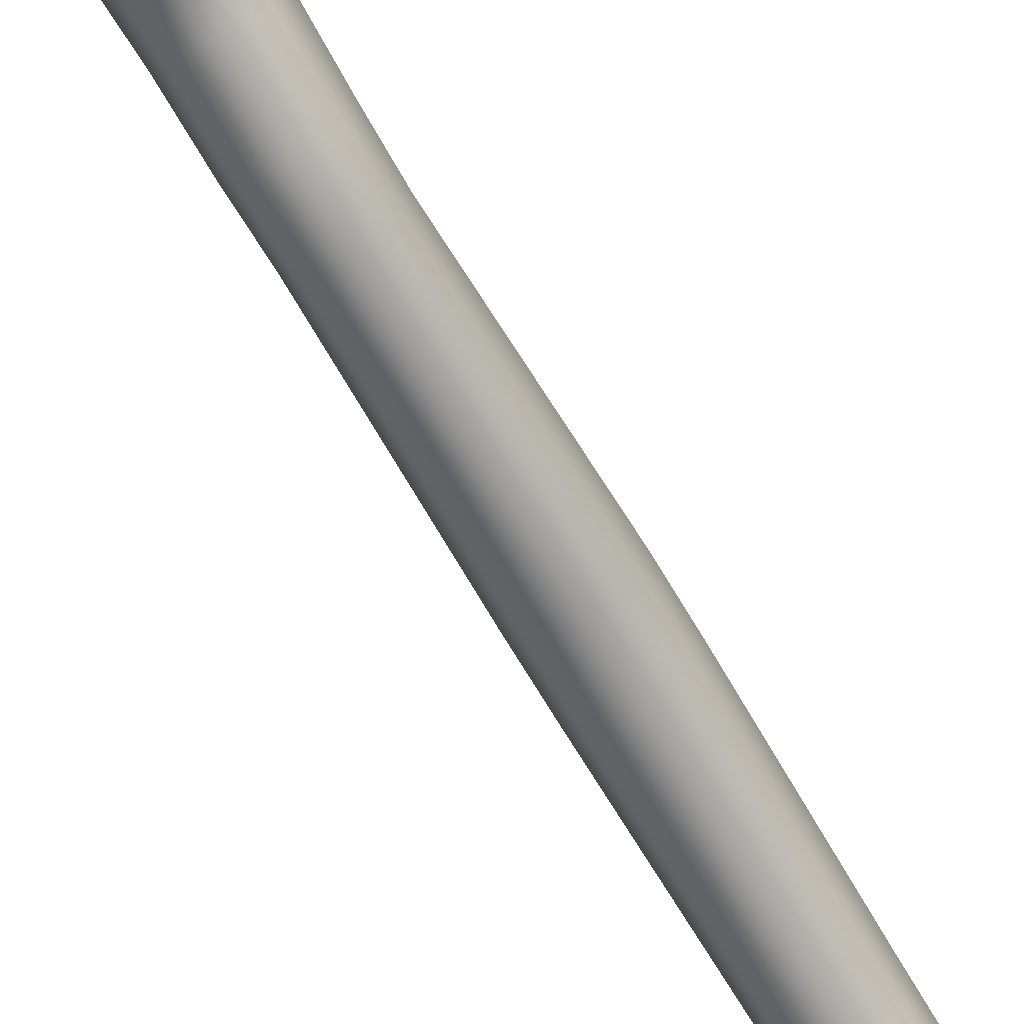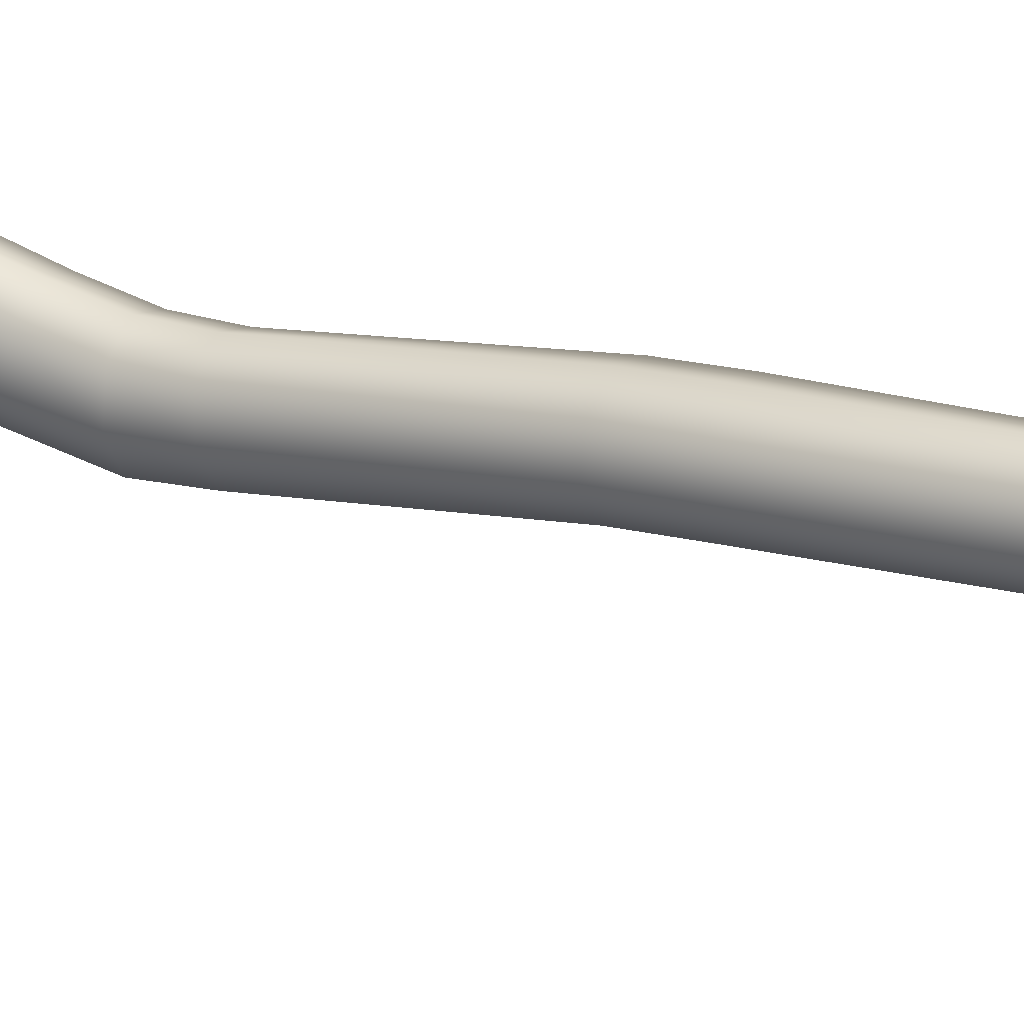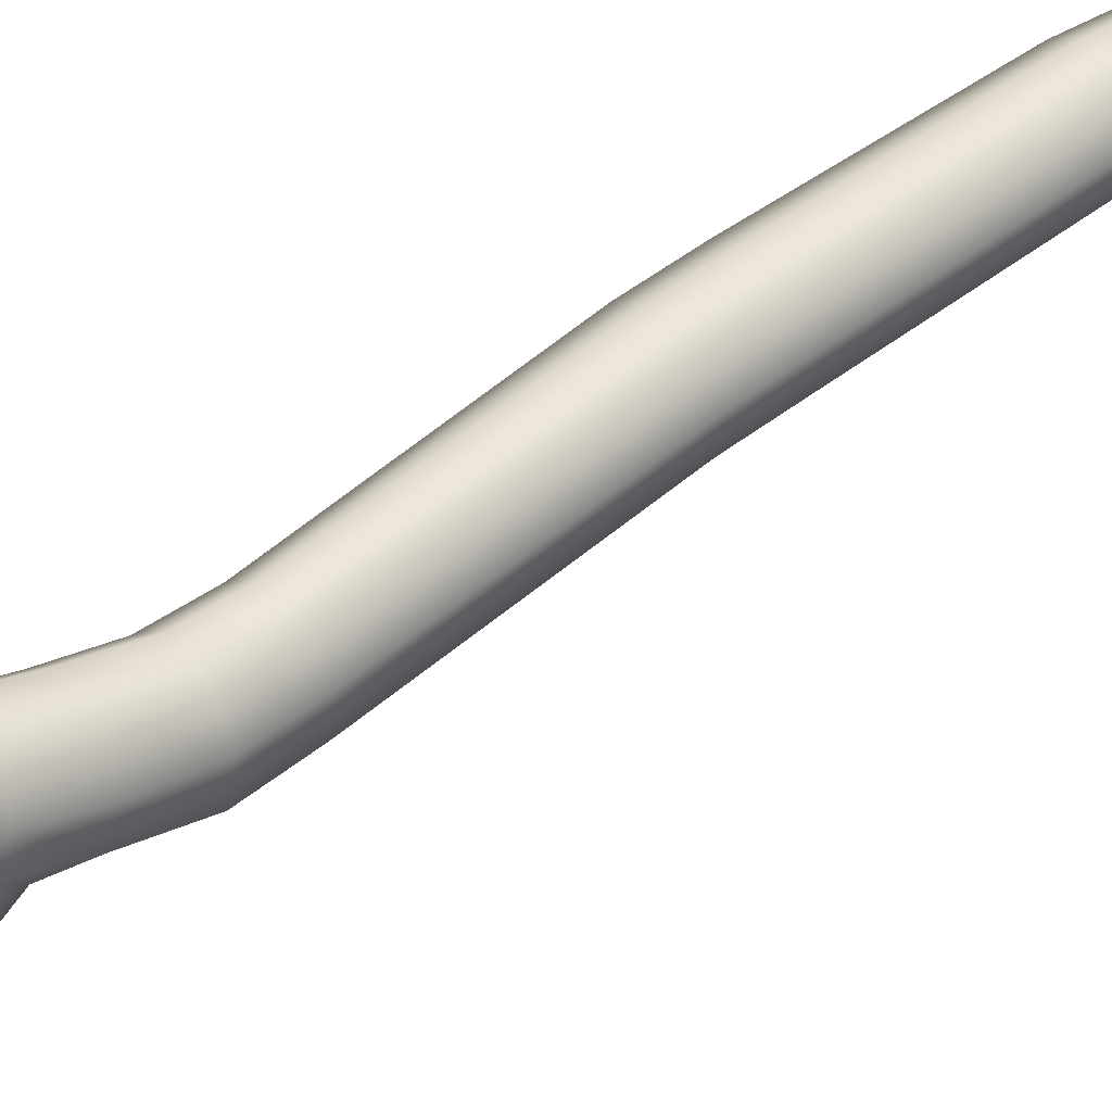
<metadata>
{"format":"obj","ext":"obj","renderer":"f3d","projection":"perspective","resolution":1024,"background":"white","views":[{"elev":-79.3,"azim":30.5,"up":"+Z"},{"elev":38.1,"azim":120.7,"up":"+Z"},{"elev":27.6,"azim":50.0,"up":"+Z"}]}
</metadata>
<code>
g pm0655_00_StickSkin
v -0.01353 0.3396 0.03419
v -6.703e-32 0.3427 0.03847
v -6.605e-32 0.3377 0.03912
v -0.01345 0.335 0.03478
v -6.311e-32 0.3228 0.007439
v -0.01381 0.3256 0.01225
v -0.01375 0.3225 0.01255
v -6.257e-32 0.3201 0.00769
v -0.01381 0.3256 0.01225
v -0.01868 0.3325 0.02333
v -0.01861 0.3287 0.02377
v -0.01375 0.3225 0.01255
v -0.01868 0.3325 0.02333
v -0.01353 0.3396 0.03419
v -0.01345 0.335 0.03478
v -0.01861 0.3287 0.02377
v -0.01381 0.3256 0.01225
v -6.311e-32 0.3228 0.007439
v -6.507e-32 0.3328 0.02296
v -0.01868 0.3325 0.02333
v -0.01353 0.3396 0.03419
v -6.703e-32 0.3427 0.03847
v 6.969e-32 -0.3506 -0.02784
v 6.807e-32 -0.3424 -0.03319
v -0.007299 -0.3448 -0.03163
v -0.01032 -0.3506 -0.02784
v -0.007299 -0.3564 -0.02406
v 7.131e-32 -0.3588 -0.02249
v 6.722e-32 -0.338 0.001061
v 7.08e-32 -0.3562 -0.01955
v -0.007421 -0.3539 -0.02129
v -0.008276 -0.3365 -0.001885
v -0.0105 -0.3483 -0.02549
v -0.009391 -0.3158 0.01879
v 6.314e-32 -0.3173 0.02248
v -0.01056 -0.2824 0.03289
v 5.628e-32 -0.2826 0.03789
v -0.01025 -0.2506 0.02908
v 4.978e-32 -0.2496 0.03418
v -0.01046 -0.2148 0.01778
v 4.261e-32 -0.2133 0.02356
v -0.01268 -0.1767 -0.0003002
v 3.504e-32 -0.1749 0.007133
v -0.01301 -0.1466 -0.007748
v 2.929e-32 -0.1457 -0.001047
v -0.01185 -0.1226 -0.009602
v 2.469e-32 -0.1224 -0.003542
v -0.01156 -0.09915 -0.01069
v 2.025e-32 -0.09988 -0.004936
v -0.01125 -0.07769 -0.006956
v 1.612e-32 -0.07895 -0.001615
v -0.01254 0.01595 0.02055
v -2.414e-33 0.01505 0.02566
v -0.01254 0.04093 0.0262
v -7.377e-33 0.04022 0.03134
v -2.433e-32 0.1262 0.04842
v -0.0184 -0.1483 -0.02064
v -0.01676 -0.123 -0.02423
v -0.01635 -0.09737 -0.02458
v -0.01591 -0.07466 -0.01985
v -0.01774 0.01812 0.008229
v -0.01774 0.04263 0.01379
v -0.01119 0.1265 0.04371
v -0.01793 -0.1802 -0.01497
v -0.01161 0.1648 0.04679
v -3.192e-32 0.1647 0.05153
v -5.058e-32 0.2593 0.04654
v -0.0148 -0.2183 0.004577
v -0.01449 -0.2529 0.01678
v -0.01494 -0.2818 0.02081
v -0.01328 -0.312 0.009883
v -0.0117 -0.3328 -0.008998
v -0.008276 -0.3291 -0.01611
v -0.007421 -0.3428 -0.02969
v 6.771e-32 -0.3405 -0.03143
v 6.515e-32 -0.3276 -0.01906
v 6.104e-32 -0.3067 -0.002713
v -0.009391 -0.3082 0.0009763
v 5.597e-32 -0.281 0.003733
v -0.01056 -0.2812 0.008735
v 5.106e-32 -0.2561 0.0001489
v -0.01025 -0.2551 0.005244
v 4.449e-32 -0.2228 -0.01158
v -0.01046 -0.2213 -0.005797
v 3.685e-32 -0.184 -0.03184
v -0.01268 -0.1825 -0.02525
v -0.009223 -0.1667 -0.03556
v 3.506e-32 -0.175 -0.03701
v -0.01256 -0.1499 -0.03558
v -0.0147 -0.1494 -0.0322
v -0.00947 -0.1384 -0.03885
v -0.01186 -0.1586 -0.04282
v -0.01185 -0.1231 -0.03706
v -0.01156 -0.0956 -0.03848
v -0.01125 -0.07163 -0.03275
v -0.01254 0.02029 -0.004095
v -0.01254 0.04434 0.001381
v -0.01697 0.1278 0.03181
v -0.01732 0.1653 0.03483
v -0.01219 0.2589 0.0418
v -0.01289 0.3024 0.03886
v -5.916e-32 0.3028 0.0436
v -0.01345 0.335 0.03478
v -6.605e-32 0.3377 0.03912
v -0.01861 0.3287 0.02377
v -0.01815 0.3018 0.0269
v -0.01375 0.3225 0.01255
v -0.01745 0.2583 0.02984
v -0.0134 0.3013 0.01471
v -6.257e-32 0.3201 0.00769
v -5.884e-32 0.3012 0.009449
v -0.0127 0.2578 0.01766
v -5.027e-32 0.2577 0.01239
v -3.227e-32 0.1665 0.01739
v -0.01219 0.166 0.02265
v -0.0118 0.1291 0.01969
v -2.504e-32 0.1298 0.01445
v -8.329e-33 0.04504 -0.003759
v -3.624e-33 0.02119 -0.009199
v 1.443e-32 -0.07037 -0.03809
v 1.926e-32 -0.09487 -0.04423
v 2.488e-32 -0.1233 -0.04312
v 2.749e-32 -0.1366 -0.04268
v -0.00893 -0.1487 -0.0475
v 2.936e-32 -0.146 -0.05067
v 3.122e-32 -0.1555 -0.05866
v -0.008389 -0.159 -0.05614
v -0.01116 -0.1674 -0.05006
v -0.007409 -0.1797 -0.07308
v 3.55e-32 -0.1772 -0.07597
v 3.947e-32 -0.1973 -0.09031
v -0.005939 -0.1986 -0.08746
v -0.007897 -0.2016 -0.08058
v -0.009853 -0.1858 -0.06612
v -0.007409 -0.1919 -0.05915
v -0.008389 -0.1757 -0.04398
v -0.005939 -0.2047 -0.0737
v 3.89e-32 -0.1944 -0.05626
v 3.59e-32 -0.1792 -0.04146
v 4.117e-32 -0.206 -0.07085
v -0.009223 -0.1667 -0.03556
v 3.506e-32 -0.175 -0.03701
v 3.548e-32 -0.1771 -0.03924
v -0.008806 -0.1712 -0.03977
v -0.01256 -0.1499 -0.03558
v -0.009223 -0.1667 -0.03556
v -0.008806 -0.1712 -0.03977
v -0.01186 -0.1586 -0.04282
v 4.077e-32 -0.2039 -0.08265
v 4.004e-32 -0.2002 -0.09236
v -0.005729 -0.2013 -0.08952
v -0.007618 -0.2039 -0.08265
v -0.005729 -0.2065 -0.07578
v 4.15e-32 -0.2076 -0.07293
v 0.01353 0.3396 0.03419
v 0.01345 0.335 0.03478
v -6.605e-32 0.3377 0.03912
v -6.703e-32 0.3427 0.03847
v -6.311e-32 0.3228 0.007439
v -6.257e-32 0.3201 0.00769
v 0.01375 0.3225 0.01255
v 0.01381 0.3256 0.01225
v 0.01381 0.3256 0.01225
v 0.01375 0.3225 0.01255
v 0.01861 0.3287 0.02377
v 0.01868 0.3325 0.02333
v 0.01868 0.3325 0.02333
v 0.01861 0.3287 0.02377
v 0.01345 0.335 0.03478
v 0.01353 0.3396 0.03419
v 0.01381 0.3256 0.01225
v -6.507e-32 0.3328 0.02296
v -6.311e-32 0.3228 0.007439
v 0.01868 0.3325 0.02333
v 0.01353 0.3396 0.03419
v -6.703e-32 0.3427 0.03847
v 6.969e-32 -0.3506 -0.02784
v 0.007299 -0.3448 -0.03163
v 6.807e-32 -0.3424 -0.03319
v 0.01032 -0.3506 -0.02784
v 0.007299 -0.3564 -0.02406
v 7.131e-32 -0.3588 -0.02249
v 6.515e-32 -0.3276 -0.01906
v 6.771e-32 -0.3405 -0.03143
v 0.007421 -0.3428 -0.02969
v 0.008276 -0.3291 -0.01611
v 6.104e-32 -0.3067 -0.002713
v 0.0105 -0.3483 -0.02549
v 0.009391 -0.3082 0.0009763
v 5.597e-32 -0.281 0.003733
v 0.0117 -0.3328 -0.008998
v 0.007421 -0.3539 -0.02129
v 0.01056 -0.2812 0.008735
v 5.106e-32 -0.2561 0.0001489
v 0.008276 -0.3365 -0.001885
v 7.08e-32 -0.3562 -0.01955
v 6.722e-32 -0.338 0.001061
v 0.01328 -0.312 0.009883
v 0.009391 -0.3158 0.01879
v 6.314e-32 -0.3173 0.02248
v 0.01025 -0.2551 0.005244
v 4.449e-32 -0.2228 -0.01158
v 0.01494 -0.2818 0.02081
v 0.01056 -0.2824 0.03289
v 5.628e-32 -0.2826 0.03789
v 0.01046 -0.2213 -0.005797
v 3.685e-32 -0.184 -0.03184
v 0.01449 -0.2529 0.01678
v 0.01025 -0.2506 0.02908
v 4.978e-32 -0.2496 0.03418
v 0.0148 -0.2183 0.004577
v 0.01046 -0.2148 0.01778
v 4.261e-32 -0.2133 0.02356
v 0.01268 -0.1825 -0.02525
v 0.01268 -0.1767 -0.0003002
v 3.504e-32 -0.1749 0.007133
v 0.01793 -0.1802 -0.01497
v 0.009223 -0.1667 -0.03556
v 3.506e-32 -0.175 -0.03701
v 0.01256 -0.1499 -0.03558
v 0.01301 -0.1466 -0.007748
v 2.929e-32 -0.1457 -0.001047
v 0.0147 -0.1494 -0.0322
v 0.0184 -0.1483 -0.02064
v 0.01185 -0.1226 -0.009602
v 2.469e-32 -0.1224 -0.003542
v 0.00947 -0.1384 -0.03885
v 0.01186 -0.1586 -0.04282
v 0.01185 -0.1231 -0.03706
v 0.01676 -0.123 -0.02423
v 0.01156 -0.09915 -0.01069
v 2.025e-32 -0.09988 -0.004936
v 0.01635 -0.09737 -0.02458
v 0.01125 -0.07769 -0.006956
v 1.612e-32 -0.07895 -0.001615
v 0.00893 -0.1487 -0.0475
v 0.01116 -0.1674 -0.05006
v 0.01156 -0.0956 -0.03848
v 0.01591 -0.07466 -0.01985
v 0.01254 0.01595 0.02055
v -2.414e-33 0.01505 0.02566
v 0.01125 -0.07163 -0.03275
v 0.01774 0.01812 0.008229
v 0.01254 0.04093 0.0262
v -7.377e-33 0.04022 0.03134
v -2.433e-32 0.1262 0.04842
v 0.01774 0.04263 0.01379
v 0.01254 0.02029 -0.004095
v 0.01119 0.1265 0.04371
v 0.01254 0.04434 0.001381
v 0.01161 0.1648 0.04679
v -3.192e-32 0.1647 0.05153
v -5.058e-32 0.2593 0.04654
v 0.01697 0.1278 0.03181
v 0.01732 0.1653 0.03483
v 0.01219 0.2589 0.0418
v 0.01289 0.3024 0.03886
v -5.916e-32 0.3028 0.0436
v -6.605e-32 0.3377 0.03912
v 0.01345 0.335 0.03478
v 0.01815 0.3018 0.0269
v 0.01861 0.3287 0.02377
v 0.01745 0.2583 0.02984
v 0.0134 0.3013 0.01471
v 0.01375 0.3225 0.01255
v 0.01219 0.166 0.02265
v 0.0127 0.2578 0.01766
v -5.884e-32 0.3012 0.009449
v -6.257e-32 0.3201 0.00769
v -5.027e-32 0.2577 0.01239
v -3.227e-32 0.1665 0.01739
v 0.0118 0.1291 0.01969
v -2.504e-32 0.1298 0.01445
v -8.329e-33 0.04504 -0.003759
v -3.624e-33 0.02119 -0.009199
v 1.443e-32 -0.07037 -0.03809
v 1.926e-32 -0.09487 -0.04423
v 2.488e-32 -0.1233 -0.04312
v 2.749e-32 -0.1366 -0.04268
v 2.936e-32 -0.146 -0.05067
v 0.008389 -0.159 -0.05614
v 3.122e-32 -0.1555 -0.05866
v 0.007409 -0.1797 -0.07308
v 3.55e-32 -0.1772 -0.07597
v 0.009853 -0.1858 -0.06612
v 0.005939 -0.1986 -0.08746
v 3.947e-32 -0.1973 -0.09031
v 0.007897 -0.2016 -0.08058
v 0.005939 -0.2047 -0.0737
v 0.007409 -0.1919 -0.05915
v 4.117e-32 -0.206 -0.07085
v 0.008389 -0.1757 -0.04398
v 3.89e-32 -0.1944 -0.05626
v 3.59e-32 -0.1792 -0.04146
v 0.009223 -0.1667 -0.03556
v 0.008806 -0.1712 -0.03977
v 3.548e-32 -0.1771 -0.03924
v 3.506e-32 -0.175 -0.03701
v 0.01256 -0.1499 -0.03558
v 0.01186 -0.1586 -0.04282
v 0.008806 -0.1712 -0.03977
v 0.009223 -0.1667 -0.03556
v 4.077e-32 -0.2039 -0.08265
v 0.005729 -0.2013 -0.08952
v 4.004e-32 -0.2002 -0.09236
v 0.007618 -0.2039 -0.08265
v 0.005729 -0.2065 -0.07578
v 4.15e-32 -0.2076 -0.07293
v -0.01186 -0.1586 -0.04282
v -0.008806 -0.1712 -0.03977
v -0.008389 -0.1757 -0.04398
v -0.01116 -0.1674 -0.05006
v 3.548e-32 -0.1771 -0.03924
v 3.59e-32 -0.1792 -0.04146
v -0.008389 -0.1757 -0.04398
v -0.008806 -0.1712 -0.03977
v 0.008806 -0.1712 -0.03977
v 0.008389 -0.1757 -0.04398
v 3.59e-32 -0.1792 -0.04146
v 3.548e-32 -0.1771 -0.03924
v 0.01186 -0.1586 -0.04282
v 0.01116 -0.1674 -0.05006
v 0.008389 -0.1757 -0.04398
v 0.008806 -0.1712 -0.03977
v 0.005939 -0.1986 -0.08746
v 0.005729 -0.2013 -0.08952
v 0.007618 -0.2039 -0.08265
v 0.007897 -0.2016 -0.08058
v 3.947e-32 -0.1973 -0.09031
v 4.004e-32 -0.2002 -0.09236
v 0.005729 -0.2013 -0.08952
v 0.005939 -0.1986 -0.08746
v -0.005939 -0.1986 -0.08746
v -0.005729 -0.2013 -0.08952
v 4.004e-32 -0.2002 -0.09236
v 3.947e-32 -0.1973 -0.09031
v -0.007897 -0.2016 -0.08058
v -0.007618 -0.2039 -0.08265
v -0.005729 -0.2013 -0.08952
v -0.005939 -0.1986 -0.08746
v -0.005939 -0.2047 -0.0737
v -0.005729 -0.2065 -0.07578
v -0.007618 -0.2039 -0.08265
v -0.007897 -0.2016 -0.08058
v 4.117e-32 -0.206 -0.07085
v 4.15e-32 -0.2076 -0.07293
v -0.005729 -0.2065 -0.07578
v -0.005939 -0.2047 -0.0737
v 0.005939 -0.2047 -0.0737
v 0.005729 -0.2065 -0.07578
v 4.15e-32 -0.2076 -0.07293
v 4.117e-32 -0.206 -0.07085
v 0.007897 -0.2016 -0.08058
v 0.007618 -0.2039 -0.08265
v 0.005729 -0.2065 -0.07578
v 0.005939 -0.2047 -0.0737
v 0.007421 -0.3428 -0.02969
v 0.007299 -0.3448 -0.03163
v 0.01032 -0.3506 -0.02784
v 0.0105 -0.3483 -0.02549
v 6.771e-32 -0.3405 -0.03143
v 6.807e-32 -0.3424 -0.03319
v 0.007299 -0.3448 -0.03163
v 0.007421 -0.3428 -0.02969
v -0.007421 -0.3428 -0.02969
v -0.007299 -0.3448 -0.03163
v 6.807e-32 -0.3424 -0.03319
v 6.771e-32 -0.3405 -0.03143
v -0.0105 -0.3483 -0.02549
v -0.01032 -0.3506 -0.02784
v -0.007299 -0.3448 -0.03163
v -0.007421 -0.3428 -0.02969
v -0.007421 -0.3539 -0.02129
v -0.007299 -0.3564 -0.02406
v -0.01032 -0.3506 -0.02784
v -0.0105 -0.3483 -0.02549
v 7.08e-32 -0.3562 -0.01955
v 7.131e-32 -0.3588 -0.02249
v -0.007299 -0.3564 -0.02406
v -0.007421 -0.3539 -0.02129
v 0.007421 -0.3539 -0.02129
v 0.007299 -0.3564 -0.02406
v 7.131e-32 -0.3588 -0.02249
v 7.08e-32 -0.3562 -0.01955
v 0.0105 -0.3483 -0.02549
v 0.01032 -0.3506 -0.02784
v 0.007299 -0.3564 -0.02406
v 0.007421 -0.3539 -0.02129
g pm0655_00_StickSkin_0
f 3 2 1
f 4 3 1
f 7 6 5
f 8 7 5
f 11 10 9
f 12 11 9
f 15 14 13
f 16 15 13
f 19 18 17
f 20 19 17
f 19 20 21
f 22 19 21
f 25 24 23
f 26 25 23
f 27 26 23
f 28 27 23
f 31 30 29
f 32 31 29
f 33 31 32
f 32 29 34
f 29 35 34
f 34 35 36
f 35 37 36
f 36 37 38
f 37 39 38
f 38 39 40
f 39 41 40
f 40 41 42
f 41 43 42
f 42 43 44
f 43 45 44
f 44 45 46
f 45 47 46
f 46 47 48
f 47 49 48
f 48 49 50
f 49 51 50
f 50 51 52
f 51 53 52
f 52 53 54
f 53 55 54
f 54 55 56
f 42 44 57
f 44 46 58
f 57 44 58
f 46 48 59
f 58 46 59
f 48 50 60
f 59 48 60
f 50 52 61
f 60 50 61
f 52 54 62
f 61 52 62
f 63 54 56
f 62 54 63
f 64 42 57
f 40 42 64
f 63 56 65
f 56 66 65
f 65 66 67
f 68 40 64
f 38 40 68
f 69 38 68
f 36 38 69
f 70 36 69
f 34 36 70
f 71 34 70
f 32 34 71
f 72 32 71
f 72 33 32
f 72 73 33
f 73 74 33
f 75 74 73
f 76 75 73
f 76 73 77
f 73 72 78
f 73 78 77
f 72 71 78
f 77 78 79
f 78 71 80
f 78 80 79
f 71 70 80
f 79 80 81
f 80 70 82
f 80 82 81
f 70 69 82
f 81 82 83
f 82 69 84
f 82 84 83
f 69 68 84
f 83 84 85
f 84 68 86
f 84 86 85
f 68 64 86
f 85 86 87
f 88 85 87
f 87 86 89
f 86 64 90
f 86 90 89
f 64 57 90
f 89 90 91
f 92 89 91
f 90 57 93
f 90 93 91
f 57 58 93
f 93 58 94
f 58 59 94
f 94 59 95
f 59 60 95
f 95 60 96
f 60 61 96
f 96 61 97
f 61 62 97
f 97 62 98
f 98 62 63
f 98 63 99
f 63 65 99
f 99 65 100
f 100 65 67
f 100 67 101
f 67 102 101
f 103 101 102
f 104 103 102
f 103 105 101
f 105 106 101
f 100 101 106
f 105 107 106
f 108 99 100
f 108 100 106
f 107 109 106
f 108 106 109
f 107 110 109
f 110 111 109
f 112 109 111
f 112 108 109
f 113 112 111
f 113 114 112
f 115 99 108
f 112 115 108
f 114 115 112
f 98 99 115
f 116 115 114
f 116 98 115
f 117 116 114
f 116 97 98
f 117 118 116
f 118 97 116
f 96 97 118
f 119 96 118
f 95 96 119
f 120 95 119
f 94 95 120
f 121 94 120
f 93 94 121
f 122 93 121
f 91 93 122
f 123 91 122
f 124 91 123
f 125 124 123
f 124 92 91
f 125 126 124
f 124 127 92
f 126 127 124
f 127 128 92
f 129 127 126
f 130 129 126
f 130 131 129
f 131 132 129
f 129 132 133
f 129 134 127
f 134 128 127
f 134 129 133
f 134 135 128
f 134 133 135
f 135 136 128
f 133 137 135
f 135 138 136
f 135 137 138
f 138 139 136
f 137 140 138
f 143 142 141
f 144 143 141
f 147 146 145
f 148 147 145
f 151 150 149
f 152 151 149
f 153 152 149
f 154 153 149
f 157 156 155
f 158 157 155
f 161 160 159
f 162 161 159
f 165 164 163
f 166 165 163
f 169 168 167
f 170 169 167
f 173 172 171
f 172 174 171
f 174 172 175
f 172 176 175
f 179 178 177
f 178 180 177
f 180 181 177
f 181 182 177
f 185 184 183
f 186 185 183
f 186 183 187
f 188 185 186
f 189 186 187
f 189 187 190
f 191 188 186
f 191 186 189
f 192 188 191
f 193 189 190
f 193 190 194
f 195 192 191
f 196 192 195
f 197 196 195
f 198 191 189
f 195 191 198
f 198 189 193
f 197 195 199
f 199 195 198
f 200 197 199
f 201 193 194
f 201 194 202
f 203 198 193
f 199 198 203
f 203 193 201
f 200 199 204
f 204 199 203
f 205 200 204
f 206 201 202
f 206 202 207
f 208 203 201
f 204 203 208
f 208 201 206
f 205 204 209
f 209 204 208
f 210 205 209
f 211 208 206
f 209 208 211
f 210 209 212
f 212 209 211
f 213 210 212
f 214 206 207
f 211 206 214
f 213 212 215
f 216 213 215
f 212 211 217
f 217 211 214
f 215 212 217
f 214 207 218
f 207 219 218
f 214 218 220
f 216 215 221
f 222 216 221
f 217 214 223
f 223 214 220
f 215 217 224
f 221 215 224
f 224 217 223
f 222 221 225
f 226 222 225
f 223 220 227
f 220 228 227
f 224 223 229
f 229 223 227
f 221 224 230
f 225 221 230
f 230 224 229
f 226 225 231
f 232 226 231
f 225 230 233
f 231 225 233
f 232 231 234
f 235 232 234
f 228 236 227
f 228 237 236
f 230 229 238
f 233 230 238
f 231 233 239
f 234 231 239
f 235 234 240
f 241 235 240
f 233 238 242
f 239 233 242
f 234 239 243
f 240 234 243
f 241 240 244
f 245 241 244
f 245 244 246
f 244 240 247
f 240 243 247
f 243 239 248
f 239 242 248
f 244 249 246
f 244 247 249
f 247 243 250
f 243 248 250
f 246 249 251
f 252 246 251
f 252 251 253
f 247 254 249
f 247 250 254
f 251 249 255
f 249 254 255
f 251 256 253
f 251 255 256
f 253 256 257
f 258 253 257
f 259 258 257
f 260 259 257
f 260 257 261
f 257 256 261
f 262 260 261
f 255 263 256
f 256 263 261
f 262 261 264
f 261 263 264
f 265 262 264
f 255 254 266
f 255 266 263
f 263 267 264
f 266 267 263
f 265 264 268
f 264 267 268
f 269 265 268
f 267 270 268
f 271 270 267
f 266 271 267
f 254 272 266
f 266 272 271
f 272 273 271
f 250 272 254
f 274 273 272
f 250 274 272
f 250 248 274
f 248 275 274
f 248 242 275
f 242 276 275
f 242 238 276
f 238 277 276
f 238 229 277
f 229 278 277
f 229 227 278
f 227 279 278
f 227 236 279
f 236 280 279
f 236 281 280
f 281 282 280
f 237 281 236
f 281 283 282
f 283 284 282
f 237 285 281
f 285 283 281
f 283 286 284
f 286 287 284
f 288 286 283
f 285 288 283
f 289 288 285
f 290 285 237
f 290 289 285
f 291 289 290
f 292 290 237
f 293 291 290
f 293 290 292
f 294 293 292
f 297 296 295
f 298 297 295
f 301 300 299
f 302 301 299
f 305 304 303
f 304 306 303
f 306 307 303
f 307 308 303
f 311 310 309
f 312 311 309
f 315 314 313
f 316 315 313
f 319 318 317
f 320 319 317
f 323 322 321
f 324 323 321
f 327 326 325
f 328 327 325
f 331 330 329
f 332 331 329
f 335 334 333
f 336 335 333
f 339 338 337
f 340 339 337
f 343 342 341
f 344 343 341
f 347 346 345
f 348 347 345
f 351 350 349
f 352 351 349
f 355 354 353
f 356 355 353
f 359 358 357
f 360 359 357
f 363 362 361
f 364 363 361
f 367 366 365
f 368 367 365
f 371 370 369
f 372 371 369
f 375 374 373
f 376 375 373
f 379 378 377
f 380 379 377
f 383 382 381
f 384 383 381
f 387 386 385
f 388 387 385

</code>
